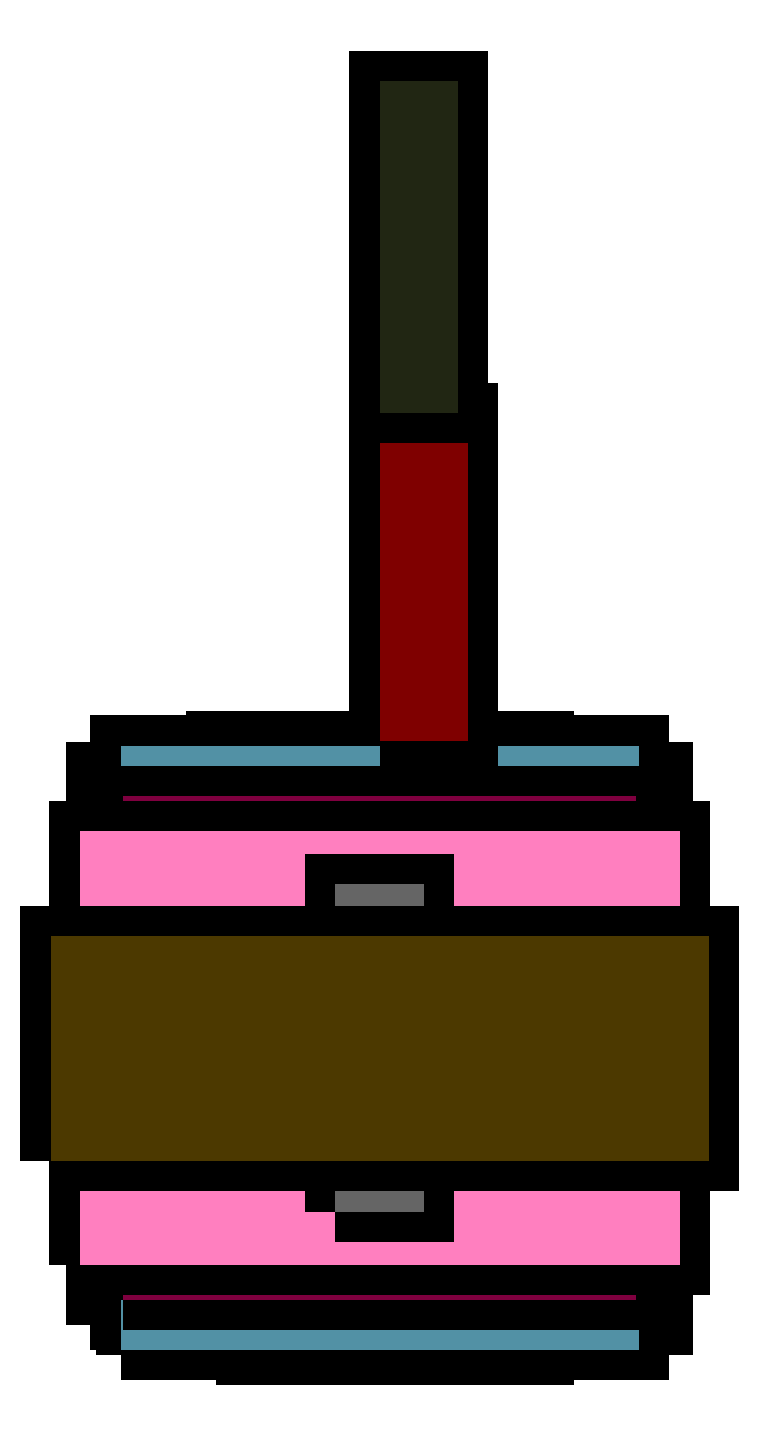
<metadata>
{"format":"dxf","ext":"dxf","renderer":"ezdxf+matplotlib","layout":"modelspace","background":"white","min_lineweight":24,"dpi":150}
</metadata>
<code>
0
SECTION
2
ENTITIES
0
VIEWPORT
8
VIEWPORTS
10
0
20
0
30
0
40
1
41
1
68
1
69
1
0
POLYLINE
8
0
66
1
10
0
20
0
30
0
70
9
0
VERTEX
8
0
10
-245
20
-195
30
0
0
VERTEX
8
0
10
245
20
-195
30
0
0
VERTEX
8
0
10
245
20
195
30
0
0
VERTEX
8
0
10
-245
20
195
30
0
0
SEQEND
0
SOLID
8
0
10
-245
20
-195
30
0
11
245
21
-195
31
0
13
245
23
195
33
0
12
-245
22
195
32
0
0
POLYLINE
8
0
66
1
10
0
20
0
30
0
70
9
0
VERTEX
8
0
10
-168
20
-110
30
0
0
VERTEX
8
0
10
168
20
-110
30
0
0
VERTEX
8
0
10
168
20
110
30
0
0
VERTEX
8
0
10
-168
20
110
30
0
0
SEQEND
0
SOLID
8
0
10
-168
20
-110
30
0
11
168
21
-110
31
0
13
168
23
110
33
0
12
-168
22
110
32
0
0
POLYLINE
8
0
66
1
10
0
20
0
30
0
70
9
0
VERTEX
8
0
10
-247
20
-320
30
0
0
VERTEX
8
0
10
247
20
-320
30
0
0
VERTEX
8
0
10
247
20
320
30
0
0
VERTEX
8
0
10
-247
20
320
30
0
0
SEQEND
0
SOLID
8
0
10
-247
20
-320
30
0
11
247
21
-320
31
0
13
247
23
320
33
0
12
-247
22
320
32
0
0
POLYLINE
8
0
66
1
10
0
20
0
30
0
70
9
0
VERTEX
8
0
10
-403
20
-170
30
0
0
VERTEX
8
0
10
403
20
-170
30
0
0
VERTEX
8
0
10
403
20
170
30
0
0
VERTEX
8
0
10
-403
20
170
30
0
0
SEQEND
0
SOLID
8
0
10
-403
20
-170
30
0
11
403
21
-170
31
0
13
403
23
170
33
0
12
-403
22
170
32
0
0
POLYLINE
8
0
66
1
10
0
20
0
30
0
70
9
0
VERTEX
8
0
10
-333
20
-166
30
0
0
VERTEX
8
0
10
333
20
-166
30
0
0
VERTEX
8
0
10
333
20
166
30
0
0
VERTEX
8
0
10
-333
20
166
30
0
0
SEQEND
0
SOLID
8
0
10
-333
20
-166
30
0
11
333
21
-166
31
0
13
333
23
166
33
0
12
-333
22
166
32
0
0
POLYLINE
8
0
66
1
10
0
20
0
30
0
70
9
0
VERTEX
8
0
10
-246
20
-461
30
0
0
VERTEX
8
0
10
246
20
-461
30
0
0
VERTEX
8
0
10
246
20
461
30
0
0
VERTEX
8
0
10
-246
20
461
30
0
0
SEQEND
0
SOLID
8
0
10
-246
20
-461
30
0
11
246
21
-461
31
0
13
246
23
461
33
0
12
-246
22
461
32
0
0
POLYLINE
8
0
66
1
10
0
20
0
30
0
70
9
0
VERTEX
8
0
10
-424
20
-415
30
0
0
VERTEX
8
0
10
424
20
-415
30
0
0
VERTEX
8
0
10
424
20
415
30
0
0
VERTEX
8
0
10
-424
20
415
30
0
0
SEQEND
0
SOLID
8
0
10
-424
20
-415
30
0
11
424
21
-415
31
0
13
424
23
415
33
0
12
-424
22
415
32
0
0
POLYLINE
8
0
66
1
10
0
20
0
30
0
70
9
0
VERTEX
8
0
10
-345
20
-29
30
0
0
VERTEX
8
0
10
345
20
-29
30
0
0
VERTEX
8
0
10
345
20
29
30
0
0
VERTEX
8
0
10
-345
20
29
30
0
0
SEQEND
0
SOLID
8
0
10
-345
20
-29
30
0
11
345
21
-29
31
0
13
345
23
29
33
0
12
-345
22
29
32
0
0
POLYLINE
8
0
66
1
10
0
20
0
30
0
70
9
0
VERTEX
8
0
10
-449
20
-152
30
0
0
VERTEX
8
0
10
449
20
-152
30
0
0
VERTEX
8
0
10
449
20
152
30
0
0
VERTEX
8
0
10
-449
20
152
30
0
0
SEQEND
0
SOLID
8
0
10
-449
20
-152
30
0
11
449
21
-152
31
0
13
449
23
152
33
0
12
-449
22
152
32
0
0
POLYLINE
8
0
66
1
10
0
20
0
30
0
70
9
0
VERTEX
8
0
10
-388
20
-454
30
0
0
VERTEX
8
0
10
388
20
-454
30
0
0
VERTEX
8
0
10
388
20
454
30
0
0
VERTEX
8
0
10
-388
20
454
30
0
0
SEQEND
0
SOLID
8
0
10
-388
20
-454
30
0
11
388
21
-454
31
0
13
388
23
454
33
0
12
-388
22
454
32
0
0
POLYLINE
8
0
66
1
10
0
20
0
30
0
70
9
0
VERTEX
8
0
10
-59
20
-249
30
0
0
VERTEX
8
0
10
59
20
-249
30
0
0
VERTEX
8
0
10
59
20
249
30
0
0
VERTEX
8
0
10
-59
20
249
30
0
0
SEQEND
0
SOLID
8
0
10
-59
20
-249
30
0
11
59
21
-249
31
0
13
59
23
249
33
0
12
-59
22
249
32
0
0
POLYLINE
8
0
66
1
10
0
20
0
30
0
70
9
0
VERTEX
8
0
10
-129
20
-101
30
0
0
VERTEX
8
0
10
129
20
-101
30
0
0
VERTEX
8
0
10
129
20
101
30
0
0
VERTEX
8
0
10
-129
20
101
30
0
0
SEQEND
0
SOLID
8
0
10
-129
20
-101
30
0
11
129
21
-101
31
0
13
129
23
101
33
0
12
-129
22
101
32
0
0
POLYLINE
8
0
66
1
10
0
20
0
30
0
70
9
0
VERTEX
8
0
10
-420
20
-188
30
0
0
VERTEX
8
0
10
420
20
-188
30
0
0
VERTEX
8
0
10
420
20
188
30
0
0
VERTEX
8
0
10
-420
20
188
30
0
0
SEQEND
0
SOLID
8
0
10
-420
20
-188
30
0
11
420
21
-188
31
0
13
420
23
188
33
0
12
-420
22
188
32
0
0
POLYLINE
8
0
66
1
10
0
20
0
30
0
70
9
0
VERTEX
8
0
10
-135
20
-156
30
0
0
VERTEX
8
0
10
135
20
-156
30
0
0
VERTEX
8
0
10
135
20
156
30
0
0
VERTEX
8
0
10
-135
20
156
30
0
0
SEQEND
0
SOLID
8
0
10
-135
20
-156
30
0
11
135
21
-156
31
0
13
135
23
156
33
0
12
-135
22
156
32
0
0
POLYLINE
8
0
66
1
10
0
20
0
30
0
70
9
0
VERTEX
8
0
10
-385
20
-378
30
0
0
VERTEX
8
0
10
385
20
-378
30
0
0
VERTEX
8
0
10
385
20
378
30
0
0
VERTEX
8
0
10
-385
20
378
30
0
0
SEQEND
0
SOLID
8
0
10
-385
20
-378
30
0
11
385
21
-378
31
0
13
385
23
378
33
0
12
-385
22
378
32
0
0
POLYLINE
8
0
66
1
10
0
20
0
30
0
70
9
0
VERTEX
8
0
10
-367
20
-323
30
0
0
VERTEX
8
0
10
367
20
-323
30
0
0
VERTEX
8
0
10
367
20
323
30
0
0
VERTEX
8
0
10
-367
20
323
30
0
0
SEQEND
0
SOLID
8
0
10
-367
20
-323
30
0
11
367
21
-323
31
0
13
367
23
323
33
0
12
-367
22
323
32
0
0
POLYLINE
8
0
66
1
10
0
20
0
30
0
70
9
0
VERTEX
8
0
10
-80
20
-86
30
0
0
VERTEX
8
0
10
80
20
-86
30
0
0
VERTEX
8
0
10
80
20
86
30
0
0
VERTEX
8
0
10
-80
20
86
30
0
0
SEQEND
0
SOLID
8
0
10
-80
20
-86
30
0
11
80
21
-86
31
0
13
80
23
86
33
0
12
-80
22
86
32
0
0
POLYLINE
8
0
66
1
10
0
20
0
30
0
70
9
0
VERTEX
8
0
10
-451
20
-325
30
0
0
VERTEX
8
0
10
451
20
-325
30
0
0
VERTEX
8
0
10
451
20
325
30
0
0
VERTEX
8
0
10
-451
20
325
30
0
0
SEQEND
0
SOLID
8
0
10
-451
20
-325
30
0
11
451
21
-325
31
0
13
451
23
325
33
0
12
-451
22
325
32
0
0
POLYLINE
8
0
66
1
10
0
20
0
30
0
70
9
0
VERTEX
8
0
10
-66
20
-246
30
0
0
VERTEX
8
0
10
66
20
-246
30
0
0
VERTEX
8
0
10
66
20
246
30
0
0
VERTEX
8
0
10
-66
20
246
30
0
0
SEQEND
0
SOLID
8
0
10
-66
20
-246
30
0
11
66
21
-246
31
0
13
66
23
246
33
0
12
-66
22
246
32
0
0
POLYLINE
8
0
66
1
10
0
20
0
30
0
70
9
0
VERTEX
8
0
10
-493
20
-169
30
0
0
VERTEX
8
0
10
493
20
-169
30
0
0
VERTEX
8
0
10
493
20
169
30
0
0
VERTEX
8
0
10
-493
20
169
30
0
0
SEQEND
0
SOLID
8
0
10
-493
20
-169
30
0
11
493
21
-169
31
0
13
493
23
169
33
0
12
-493
22
169
32
0
0
POLYLINE
8
0
66
1
10
0
20
0
30
0
70
9
0
VERTEX
8
0
10
0
20
461
30
0
0
VERTEX
8
0
10
132
20
461
30
0
0
VERTEX
8
0
10
132
20
953
30
0
0
VERTEX
8
0
10
0
20
953
30
0
0
SEQEND
0
SOLID
8
0
10
0
20
461
30
0
11
132
21
461
31
0
13
132
23
953
33
0
12
0
22
953
32
0
0
POLYLINE
8
0
66
1
10
0
20
0
30
0
70
9
0
VERTEX
8
0
10
0
20
953
30
0
0
VERTEX
8
0
10
118
20
953
30
0
0
VERTEX
8
0
10
118
20
1451
30
0
0
VERTEX
8
0
10
0
20
1451
30
0
0
SEQEND
0
SOLID
8
0
10
0
20
953
30
0
11
118
21
953
31
0
13
118
23
1451
33
0
12
0
22
1451
32
0
0
ENDSEC
0
EOF

</code>
